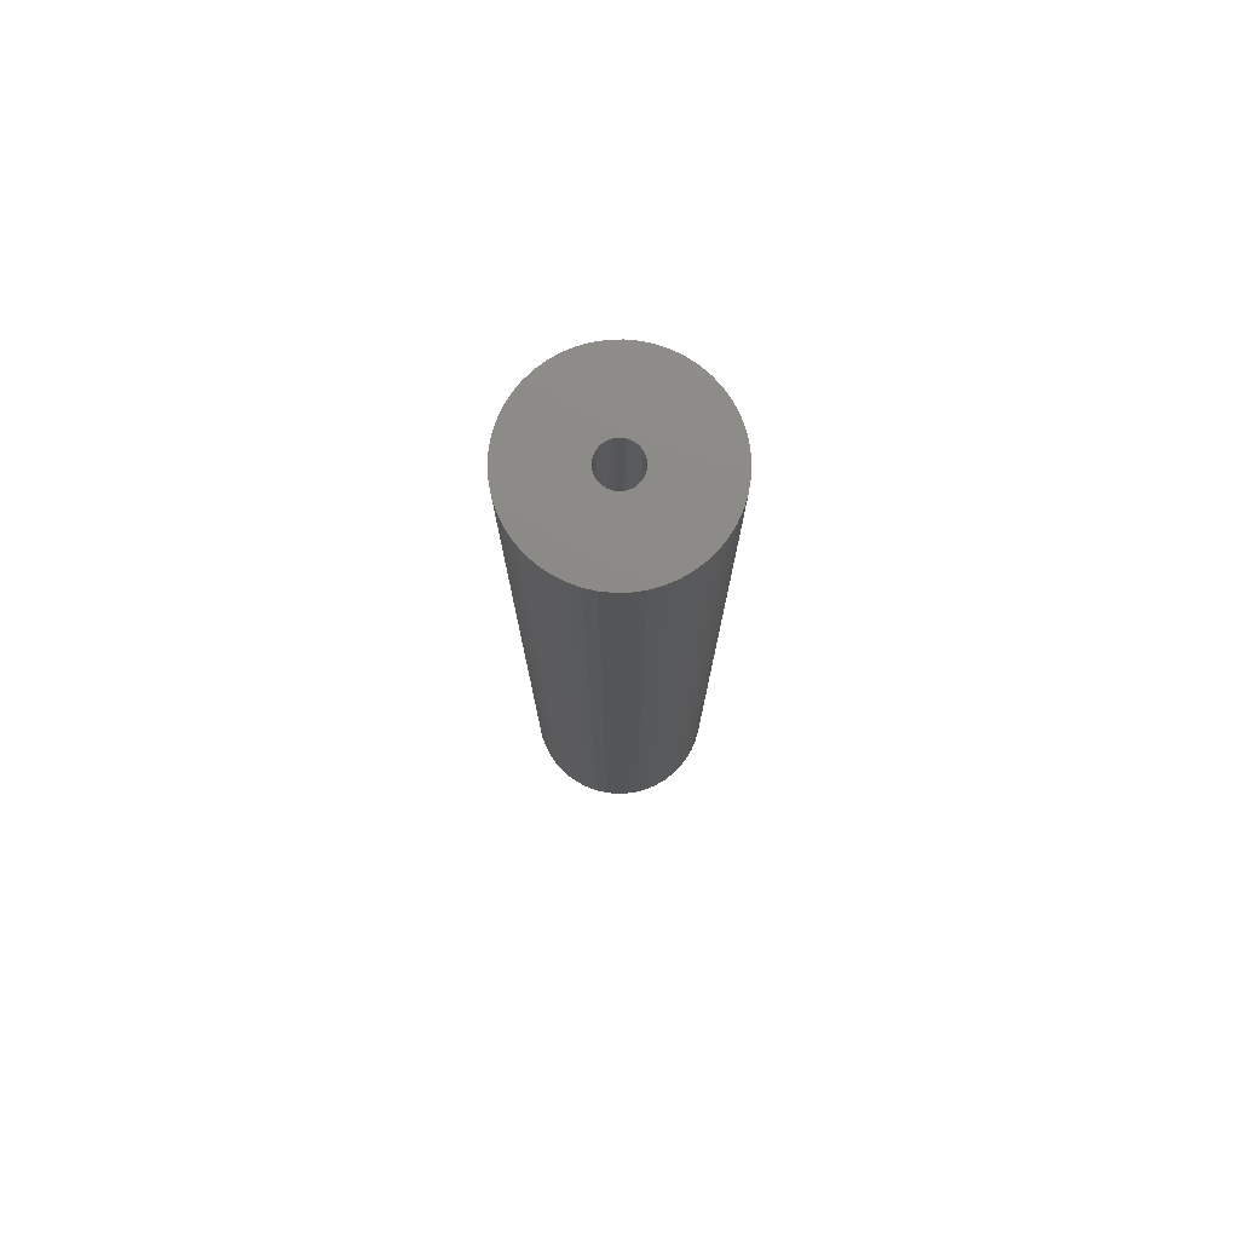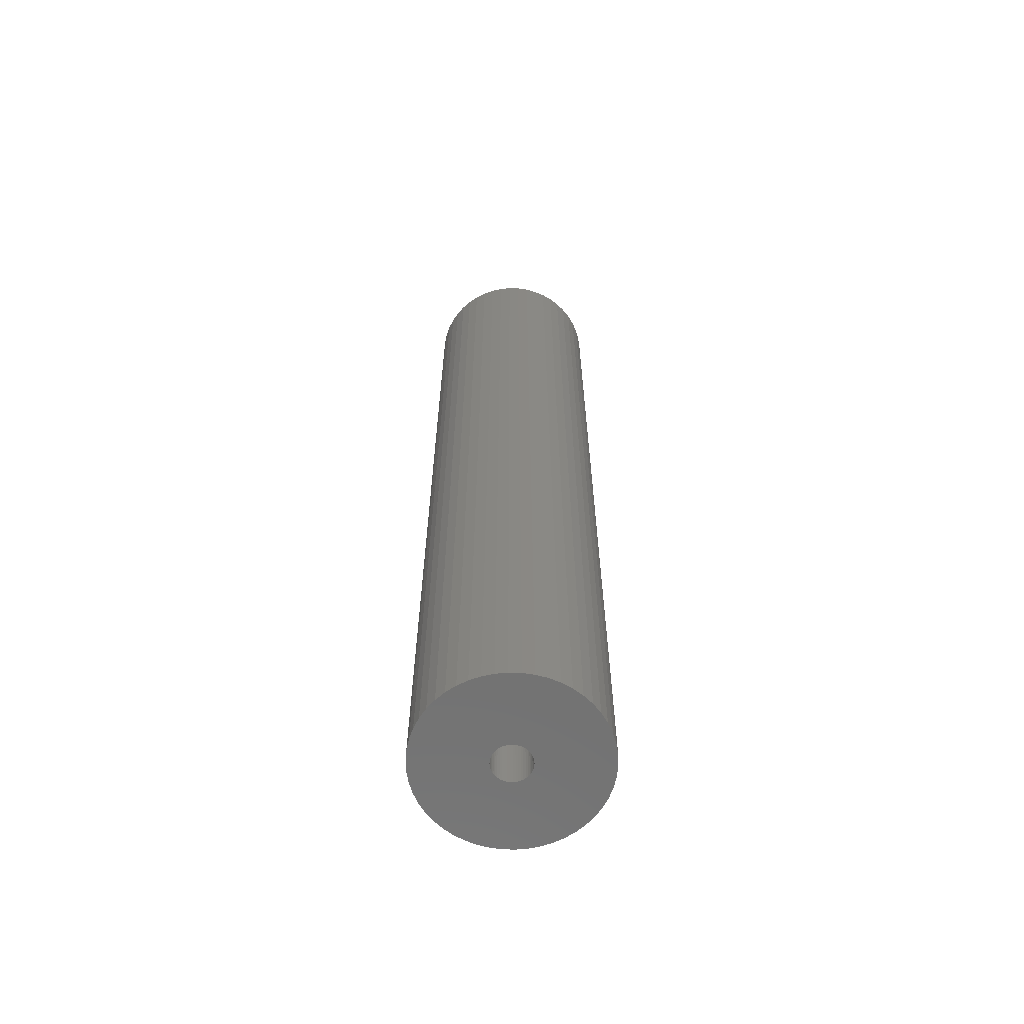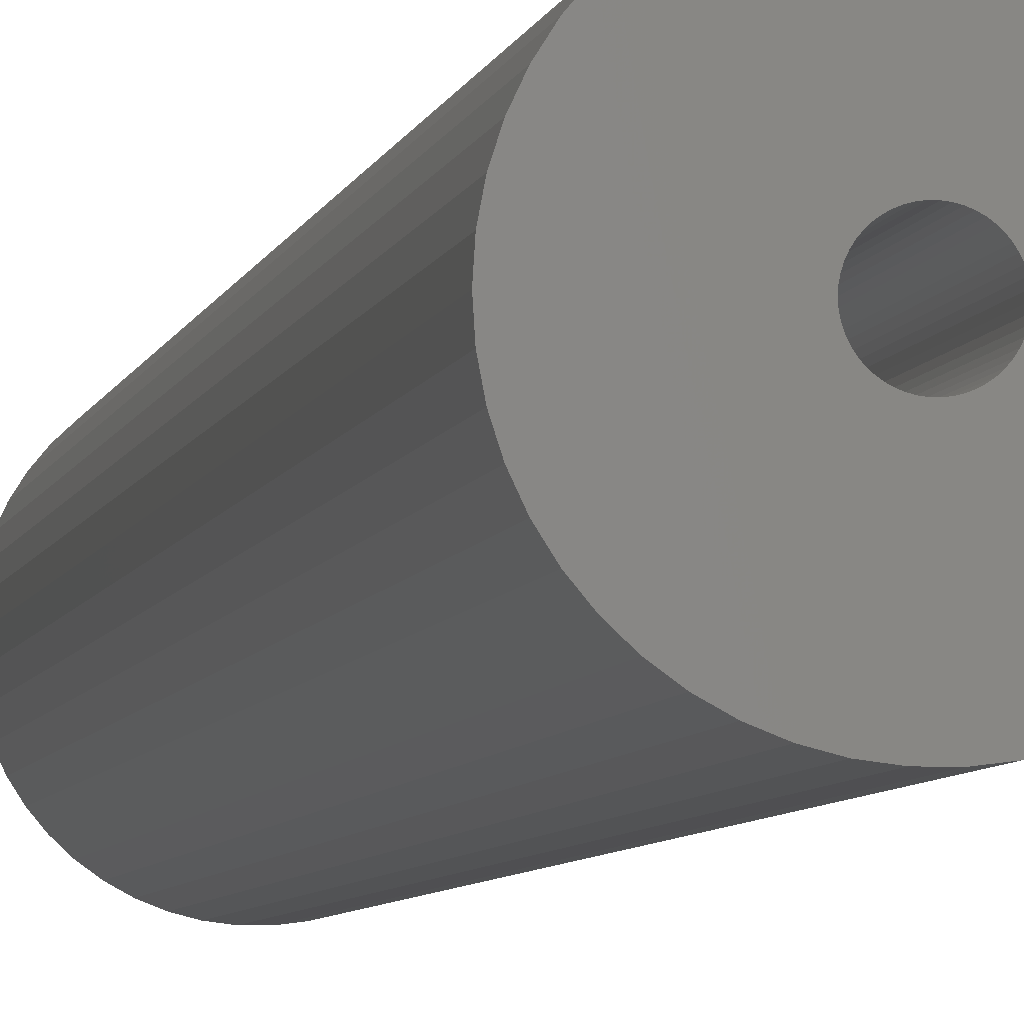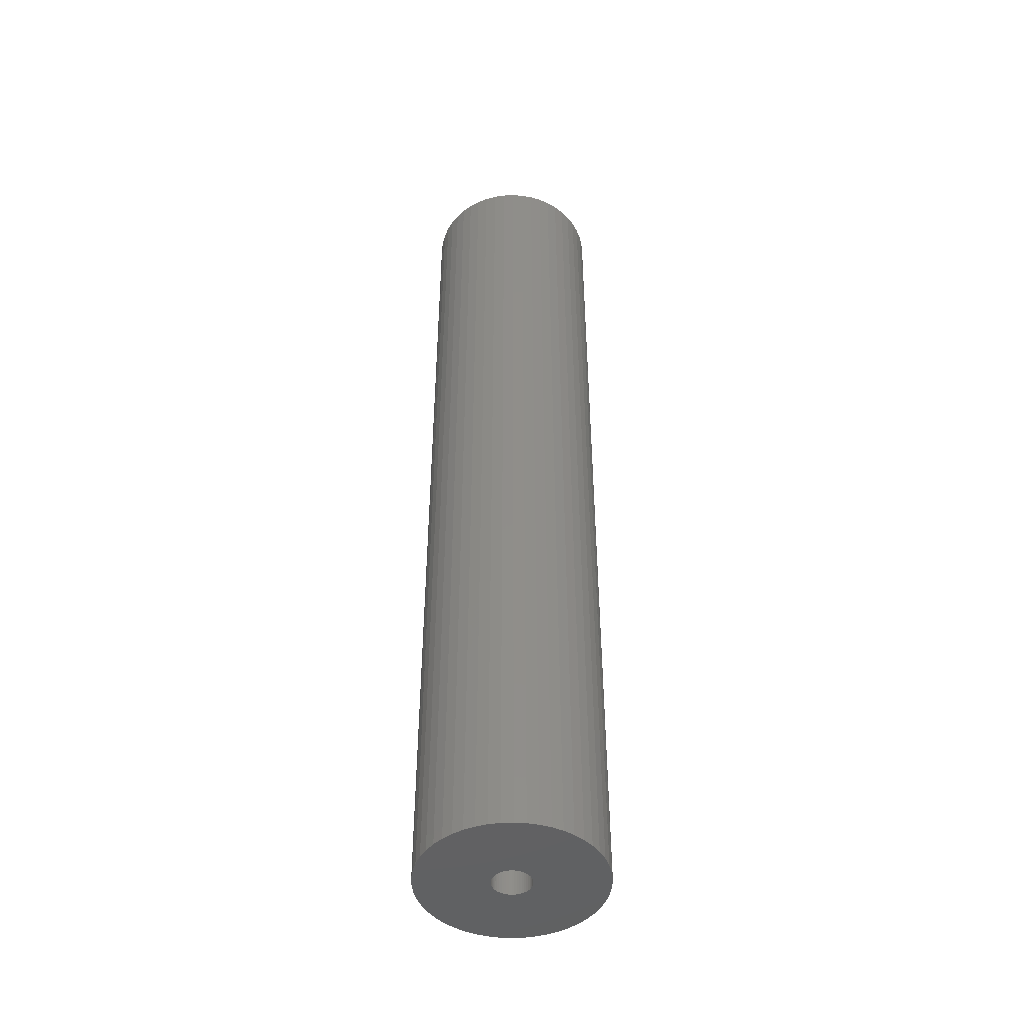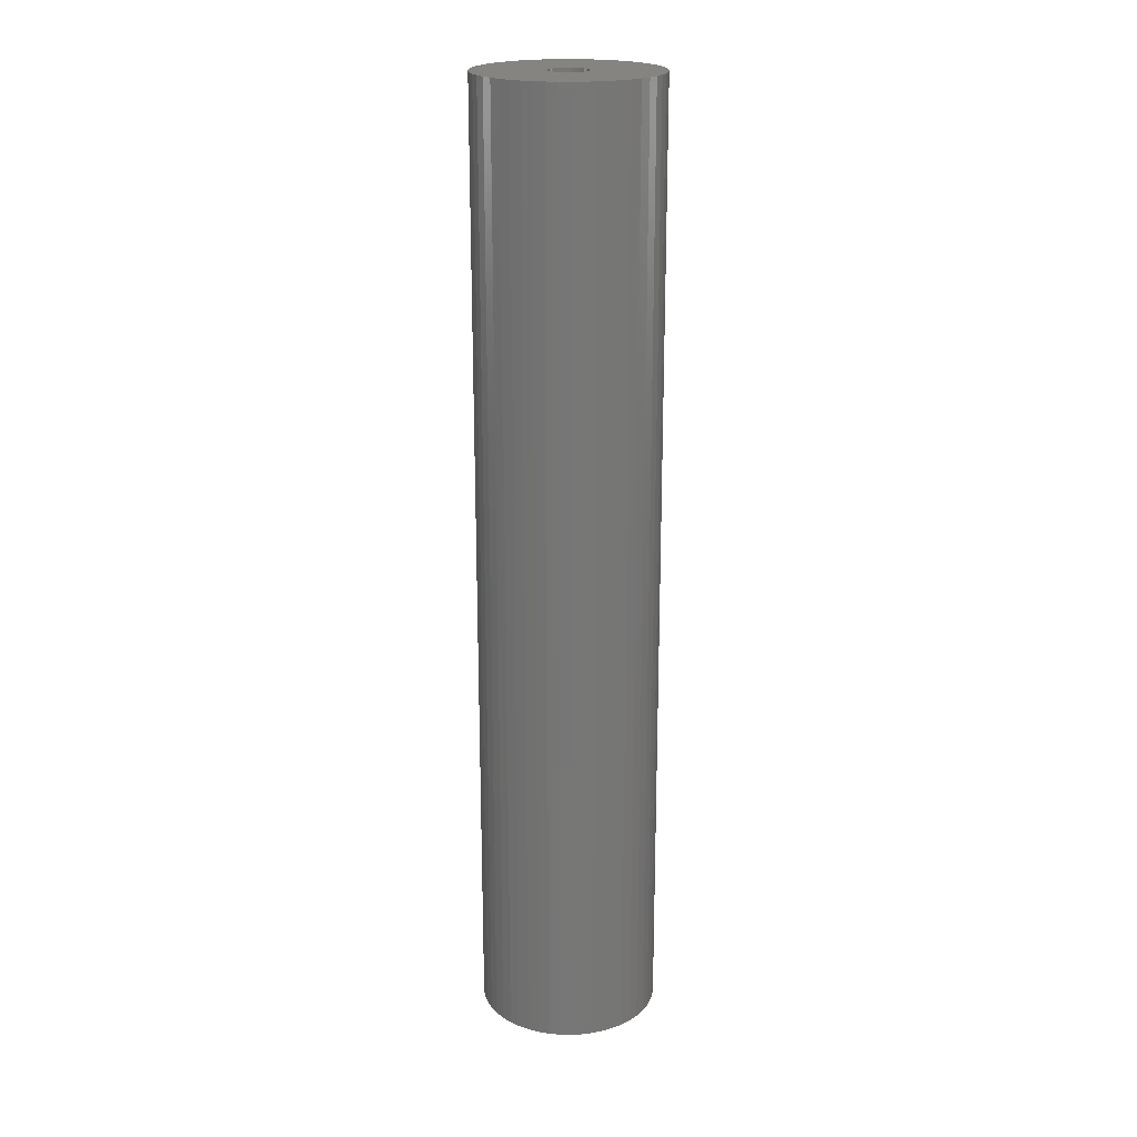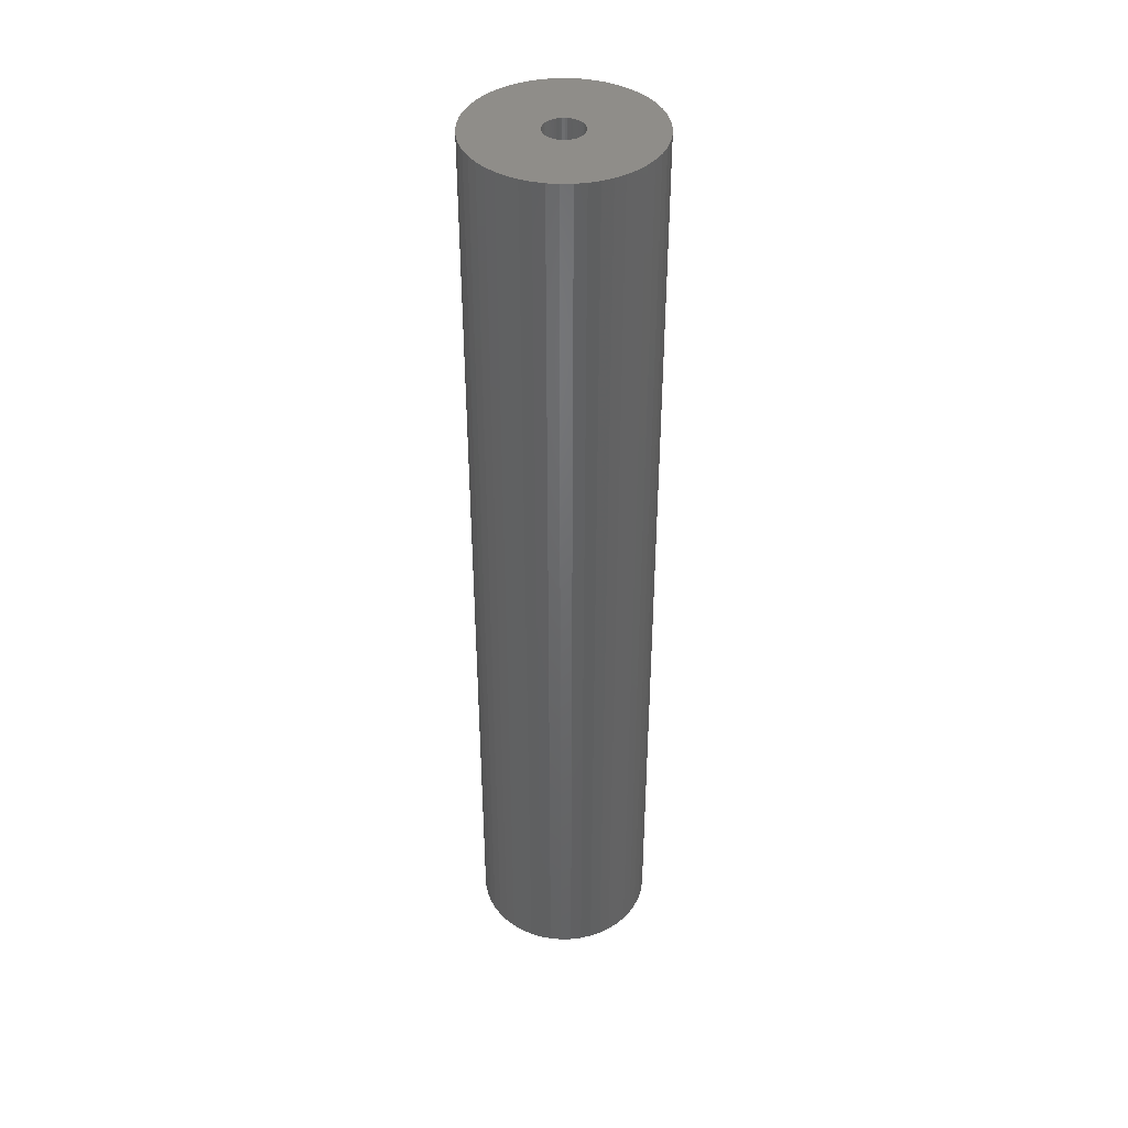
<metadata>
{"format":"stl","ext":"stl","renderer":"f3d","projection":"perspective","resolution":1024,"background":"white","views":[{"elev":77.2,"azim":-145.5,"up":"+Z"},{"elev":-63.5,"azim":156.8,"up":"+Z"},{"elev":-5.0,"azim":-9.8,"up":"+Y"},{"elev":-46.0,"azim":74.7,"up":"+Z"},{"elev":20.7,"azim":-41.1,"up":"+Z"},{"elev":41.0,"azim":128.3,"up":"+Z"}]}
</metadata>
<code>
# stl→obj: 200 verts, 400 faces
v 8.5 0 45
v 8.433 1.065 -45
v 8.433 1.065 45
v 8.5 0 -45
v -8.5 0 -45
v -8.433 1.065 45
v -8.433 1.065 -45
v -8.5 0 45
v 0.5337 8.483 -45
v -0.5337 8.483 45
v 0.5337 8.483 45
v -0.5337 8.483 -45
v -0.5337 -8.483 -45
v 0.5337 -8.483 45
v -0.5337 -8.483 45
v 0.5337 -8.483 -45
v 6.196 5.819 -45
v 5.418 6.549 45
v 6.196 5.819 45
v 5.418 6.549 -45
v -5.418 6.549 -45
v -6.196 5.819 45
v -5.418 6.549 45
v -6.196 5.819 -45
v -2.627 8.084 -45
v -3.619 7.691 45
v -2.627 8.084 45
v -3.619 7.691 -45
v 7.903 3.129 45
v 7.449 4.095 -45
v 7.449 4.095 45
v 7.903 3.129 -45
v 3.619 7.691 -45
v 2.627 8.084 45
v 3.619 7.691 45
v 2.627 8.084 -45
v 1.593 8.349 45
v 1.593 8.349 -45
v 4.555 7.177 -45
v 4.555 7.177 45
v -7.903 3.129 -45
v -7.449 4.095 45
v -7.449 4.095 -45
v -7.903 3.129 45
v 1.8 0 45
v 1.786 0.2256 45
v 8.233 2.114 45
v 8.433 -1.065 45
v 1.743 0.4476 45
v 1.786 -0.2256 45
v 1.674 0.6626 45
v 8.233 -2.114 45
v 1.577 0.8672 45
v 6.877 4.996 45
v 1.743 -0.4476 45
v 1.456 1.058 45
v 7.903 -3.129 45
v 1.312 1.232 45
v 1.674 -0.6626 45
v 1.147 1.387 45
v 7.449 -4.095 45
v 0.9645 1.52 45
v 1.577 -0.8672 45
v 0.7664 1.629 45
v 6.877 -4.996 45
v 1.456 -1.058 45
v 0.5562 1.712 45
v 0.3373 1.768 45
v 0.113 1.796 45
v -0.113 1.796 45
v -0.3373 1.768 45
v -1.593 8.349 45
v -0.5562 1.712 45
v -0.7664 1.629 45
v -0.9645 1.52 45
v -4.555 7.177 45
v -1.147 1.387 45
v -1.312 1.232 45
v -1.456 1.058 45
v -6.877 4.996 45
v 6.196 -5.819 45
v 1.312 -1.232 45
v 5.418 -6.549 45
v 1.147 -1.387 45
v 4.555 -7.177 45
v 0.9645 -1.52 45
v 3.619 -7.691 45
v 0.7664 -1.629 45
v 2.627 -8.084 45
v 0.5562 -1.712 45
v 1.593 -8.349 45
v 0.3373 -1.768 45
v 0.113 -1.796 45
v -0.113 -1.796 45
v -0.3373 -1.768 45
v -1.593 -8.349 45
v -0.5562 -1.712 45
v -2.627 -8.084 45
v -0.7664 -1.629 45
v -3.619 -7.691 45
v -0.9645 -1.52 45
v -4.555 -7.177 45
v -1.147 -1.387 45
v -5.418 -6.549 45
v -1.312 -1.232 45
v -6.196 -5.819 45
v -1.456 -1.058 45
v -6.877 -4.996 45
v -1.577 -0.8672 45
v -7.449 -4.095 45
v -1.674 -0.6626 45
v -7.903 -3.129 45
v -1.743 -0.4476 45
v -8.233 -2.114 45
v -1.786 -0.2256 45
v -8.433 -1.065 45
v -1.8 0 45
v -1.577 0.8672 45
v -1.674 0.6626 45
v -1.743 0.4476 45
v -8.233 2.114 45
v -1.786 0.2256 45
v -1.593 8.349 -45
v 1.8 0 -45
v 8.433 -1.065 -45
v 1.786 -0.2256 -45
v 8.233 -2.114 -45
v 1.743 -0.4476 -45
v 7.903 -3.129 -45
v 1.786 0.2256 -45
v 1.674 -0.6626 -45
v 7.449 -4.095 -45
v 8.233 2.114 -45
v 1.577 -0.8672 -45
v 6.877 -4.996 -45
v 1.743 0.4476 -45
v 1.456 -1.058 -45
v 6.196 -5.819 -45
v 1.312 -1.232 -45
v 5.418 -6.549 -45
v 1.674 0.6626 -45
v 1.147 -1.387 -45
v 4.555 -7.177 -45
v 0.9645 -1.52 -45
v 3.619 -7.691 -45
v 1.577 0.8672 -45
v 0.7664 -1.629 -45
v 2.627 -8.084 -45
v 6.877 4.996 -45
v 1.456 1.058 -45
v 0.5562 -1.712 -45
v 1.593 -8.349 -45
v 0.3373 -1.768 -45
v 0.113 -1.796 -45
v -0.113 -1.796 -45
v -0.3373 -1.768 -45
v -1.593 -8.349 -45
v -0.5562 -1.712 -45
v -2.627 -8.084 -45
v -0.7664 -1.629 -45
v -3.619 -7.691 -45
v -0.9645 -1.52 -45
v -4.555 -7.177 -45
v -1.147 -1.387 -45
v -5.418 -6.549 -45
v -1.312 -1.232 -45
v -6.196 -5.819 -45
v -1.456 -1.058 -45
v -6.877 -4.996 -45
v 1.312 1.232 -45
v 1.147 1.387 -45
v 0.9645 1.52 -45
v 0.7664 1.629 -45
v 0.5562 1.712 -45
v 0.3373 1.768 -45
v 0.113 1.796 -45
v -0.113 1.796 -45
v -0.3373 1.768 -45
v -0.5562 1.712 -45
v -0.7664 1.629 -45
v -0.9645 1.52 -45
v -4.555 7.177 -45
v -1.147 1.387 -45
v -1.312 1.232 -45
v -1.456 1.058 -45
v -6.877 4.996 -45
v -1.577 0.8672 -45
v -1.674 0.6626 -45
v -1.743 0.4476 -45
v -8.233 2.114 -45
v -1.786 0.2256 -45
v -1.8 0 -45
v -1.577 -0.8672 -45
v -7.449 -4.095 -45
v -1.674 -0.6626 -45
v -7.903 -3.129 -45
v -1.743 -0.4476 -45
v -8.233 -2.114 -45
v -1.786 -0.2256 -45
v -8.433 -1.065 -45
f 1 2 3
f 2 1 4
f 5 6 7
f 6 5 8
f 9 10 11
f 10 9 12
f 13 14 15
f 14 13 16
f 17 18 19
f 18 17 20
f 21 22 23
f 22 21 24
f 25 26 27
f 26 25 28
f 29 30 31
f 30 29 32
f 33 34 35
f 34 33 36
f 36 37 34
f 37 36 38
f 39 35 40
f 35 39 33
f 41 42 43
f 42 41 44
f 45 1 3
f 46 3 47
f 1 45 48
f 49 47 29
f 50 48 45
f 51 29 31
f 48 50 52
f 53 31 54
f 55 52 50
f 56 54 19
f 52 55 57
f 58 19 18
f 59 57 55
f 60 18 40
f 57 59 61
f 62 40 35
f 63 61 59
f 64 35 34
f 61 63 65
f 66 65 63
f 3 46 45
f 47 49 46
f 29 51 49
f 67 34 37
f 31 53 51
f 54 56 53
f 19 58 56
f 18 60 58
f 40 62 60
f 35 64 62
f 34 67 64
f 68 37 11
f 37 68 67
f 11 69 68
f 11 70 69
f 10 70 11
f 70 10 71
f 72 71 10
f 71 72 73
f 27 73 72
f 73 27 74
f 26 74 27
f 74 26 75
f 76 75 26
f 75 76 77
f 23 77 76
f 77 23 78
f 22 78 23
f 78 22 79
f 80 79 22
f 65 66 81
f 82 81 66
f 81 82 83
f 84 83 82
f 83 84 85
f 86 85 84
f 85 86 87
f 88 87 86
f 87 88 89
f 90 89 88
f 89 90 91
f 92 91 90
f 91 92 14
f 93 14 92
f 94 14 93
f 15 94 95
f 94 15 14
f 96 95 97
f 98 97 99
f 100 99 101
f 102 101 103
f 104 103 105
f 106 105 107
f 108 107 109
f 95 96 15
f 110 109 111
f 112 111 113
f 114 113 115
f 116 115 117
f 79 80 118
f 97 98 96
f 42 118 80
f 99 100 98
f 118 42 119
f 101 102 100
f 44 119 42
f 103 104 102
f 119 44 120
f 105 106 104
f 121 120 44
f 107 108 106
f 120 121 122
f 109 110 108
f 6 122 121
f 111 112 110
f 122 6 117
f 113 114 112
f 8 117 6
f 115 116 114
f 117 8 116
f 12 72 10
f 72 12 123
f 124 4 125
f 126 125 127
f 4 124 2
f 128 127 129
f 130 2 124
f 131 129 132
f 2 130 133
f 134 132 135
f 136 133 130
f 137 135 138
f 133 136 32
f 139 138 140
f 141 32 136
f 142 140 143
f 32 141 30
f 144 143 145
f 146 30 141
f 147 145 148
f 30 146 149
f 150 149 146
f 125 126 124
f 127 128 126
f 129 131 128
f 151 148 152
f 132 134 131
f 135 137 134
f 138 139 137
f 140 142 139
f 143 144 142
f 145 147 144
f 148 151 147
f 153 152 16
f 152 153 151
f 16 154 153
f 16 155 154
f 13 155 16
f 155 13 156
f 157 156 13
f 156 157 158
f 159 158 157
f 158 159 160
f 161 160 159
f 160 161 162
f 163 162 161
f 162 163 164
f 165 164 163
f 164 165 166
f 167 166 165
f 166 167 168
f 169 168 167
f 149 150 17
f 170 17 150
f 17 170 20
f 171 20 170
f 20 171 39
f 172 39 171
f 39 172 33
f 173 33 172
f 33 173 36
f 174 36 173
f 36 174 38
f 175 38 174
f 38 175 9
f 176 9 175
f 177 9 176
f 12 177 178
f 177 12 9
f 123 178 179
f 25 179 180
f 28 180 181
f 182 181 183
f 21 183 184
f 24 184 185
f 186 185 187
f 178 123 12
f 43 187 188
f 41 188 189
f 190 189 191
f 7 191 192
f 168 169 193
f 179 25 123
f 194 193 169
f 180 28 25
f 193 194 195
f 181 182 28
f 196 195 194
f 183 21 182
f 195 196 197
f 184 24 21
f 198 197 196
f 185 186 24
f 197 198 199
f 187 43 186
f 200 199 198
f 188 41 43
f 199 200 192
f 189 190 41
f 5 192 200
f 191 7 190
f 192 5 7
f 16 91 14
f 91 16 152
f 47 32 29
f 32 47 133
f 3 133 47
f 133 3 2
f 54 17 19
f 17 54 149
f 31 149 54
f 149 31 30
f 38 11 37
f 11 38 9
f 20 40 18
f 40 20 39
f 43 80 186
f 80 43 42
f 186 22 24
f 22 186 80
f 190 44 41
f 44 190 121
f 7 121 190
f 121 7 6
f 28 76 26
f 76 28 182
f 182 23 76
f 23 182 21
f 123 27 72
f 27 123 25
f 48 4 1
f 4 48 125
f 61 129 57
f 129 61 132
f 167 104 106
f 104 167 165
f 194 112 196
f 112 194 110
f 169 110 194
f 110 169 108
f 145 85 87
f 85 145 143
f 57 127 52
f 127 57 129
f 167 108 169
f 108 167 106
f 198 116 200
f 116 198 114
f 200 8 5
f 8 200 116
f 196 114 198
f 114 196 112
f 140 81 83
f 81 140 138
f 148 87 89
f 87 148 145
f 152 89 91
f 89 152 148
f 52 125 48
f 125 52 127
f 65 132 61
f 132 65 135
f 81 135 65
f 135 81 138
f 157 15 96
f 15 157 13
f 165 102 104
f 102 165 163
f 143 83 85
f 83 143 140
f 159 96 98
f 96 159 157
f 161 98 100
f 98 161 159
f 163 100 102
f 100 163 161
f 124 46 130
f 46 124 45
f 117 191 122
f 191 117 192
f 177 69 70
f 69 177 176
f 154 94 93
f 94 154 155
f 171 58 60
f 58 171 170
f 184 77 78
f 77 184 183
f 180 73 74
f 73 180 179
f 141 53 146
f 53 141 51
f 130 49 136
f 49 130 46
f 174 64 67
f 64 174 173
f 175 67 68
f 67 175 174
f 172 60 62
f 60 172 171
f 119 187 118
f 187 119 188
f 118 185 79
f 185 118 187
f 120 188 119
f 188 120 189
f 183 75 77
f 75 183 181
f 179 71 73
f 71 179 178
f 131 55 128
f 55 131 59
f 153 93 92
f 93 153 154
f 136 51 141
f 51 136 49
f 150 58 170
f 58 150 56
f 146 56 150
f 56 146 53
f 176 68 69
f 68 176 175
f 173 62 64
f 62 173 172
f 79 184 78
f 184 79 185
f 122 189 120
f 189 122 191
f 181 74 75
f 74 181 180
f 178 70 71
f 70 178 177
f 139 84 82
f 84 139 142
f 128 50 126
f 50 128 55
f 147 90 88
f 90 147 151
f 144 88 86
f 88 144 147
f 134 59 131
f 59 134 63
f 139 66 137
f 66 139 82
f 126 45 124
f 45 126 50
f 158 99 97
f 99 158 160
f 156 97 95
f 97 156 158
f 105 168 107
f 168 105 166
f 111 197 113
f 197 111 195
f 151 92 90
f 92 151 153
f 142 86 84
f 86 142 144
f 137 63 134
f 63 137 66
f 155 95 94
f 95 155 156
f 162 103 101
f 103 162 164
f 164 105 103
f 105 164 166
f 113 199 115
f 199 113 197
f 115 192 117
f 192 115 199
f 160 101 99
f 101 160 162
f 107 193 109
f 193 107 168
f 109 195 111
f 195 109 193

</code>
